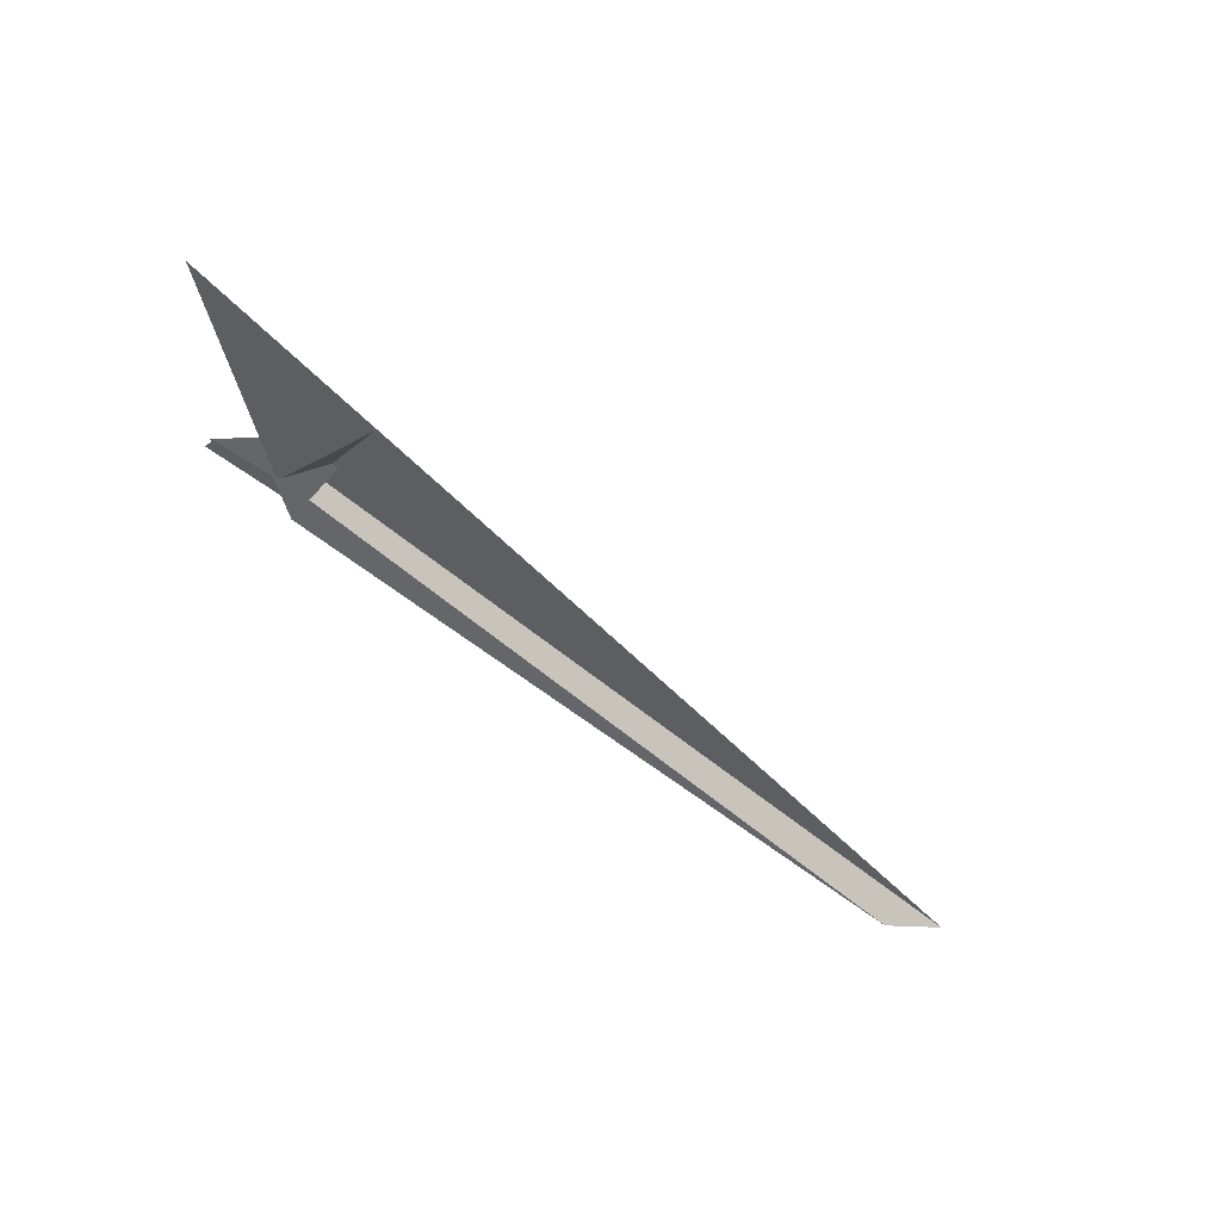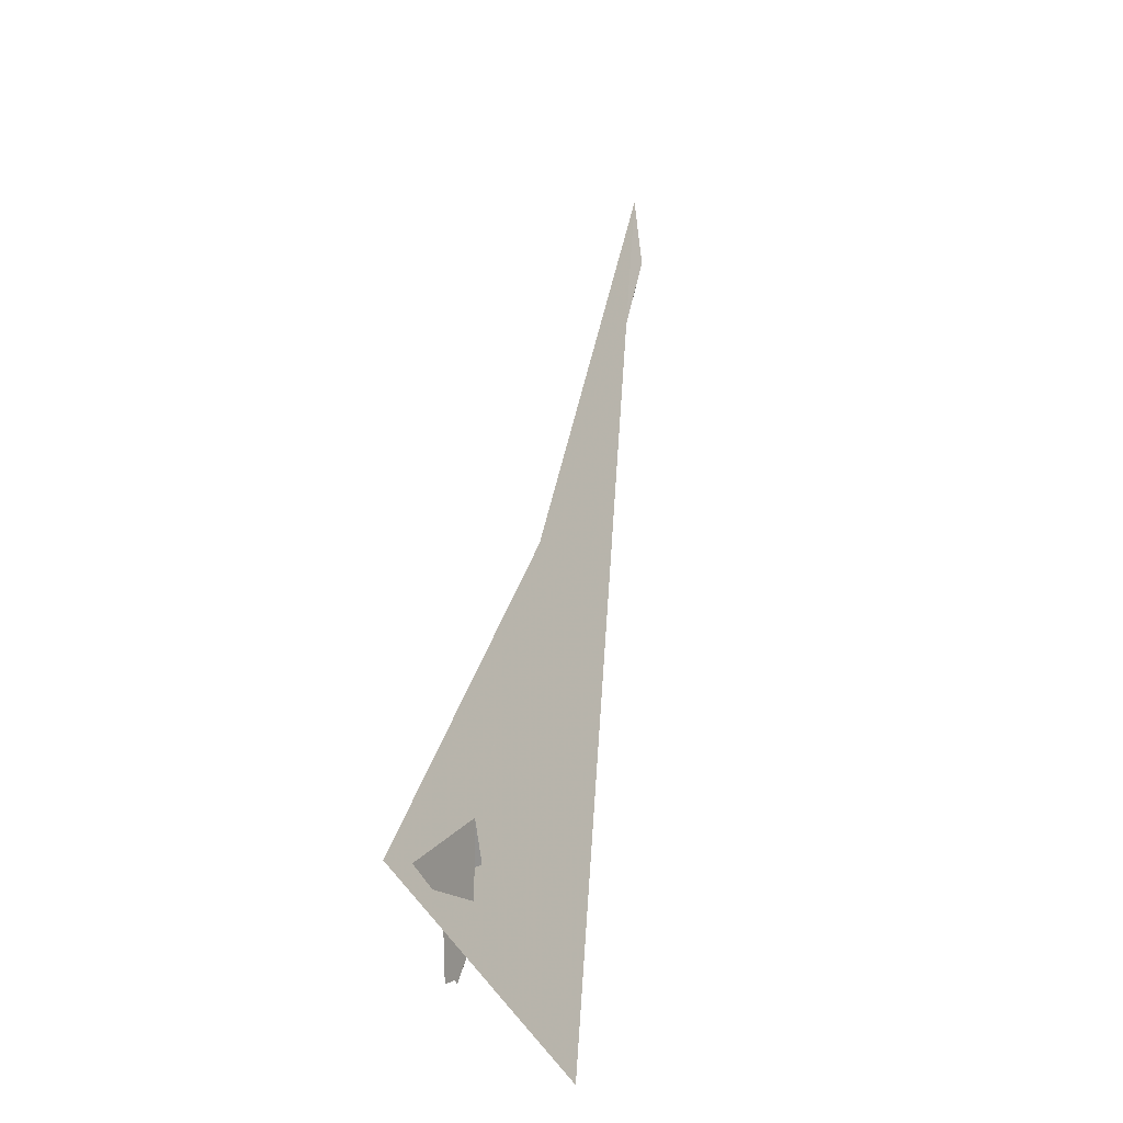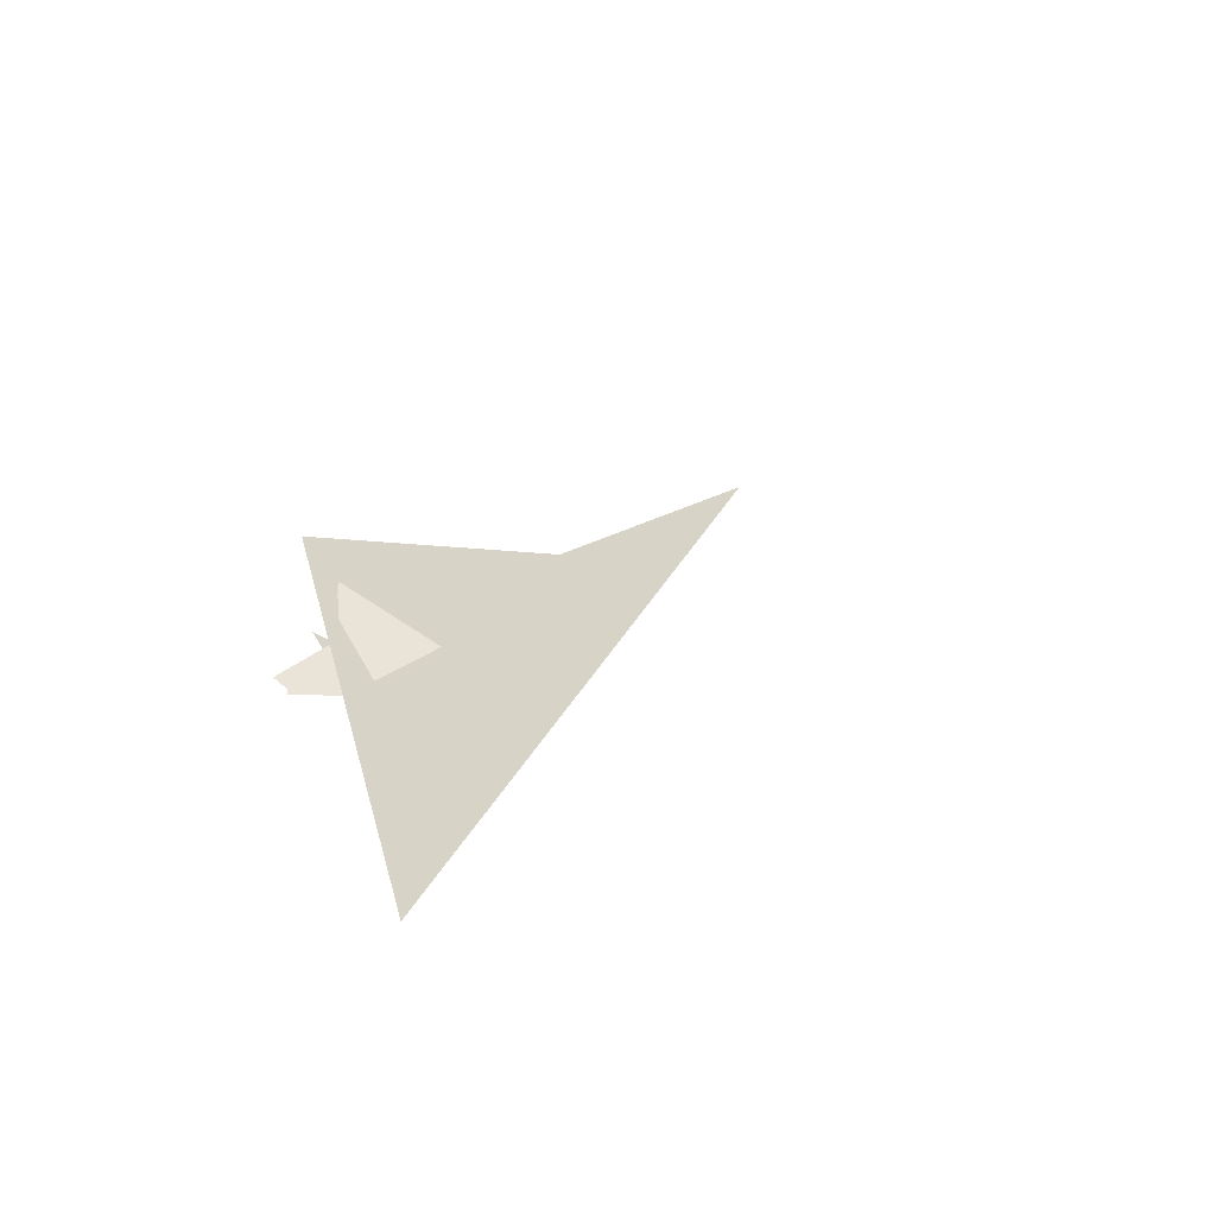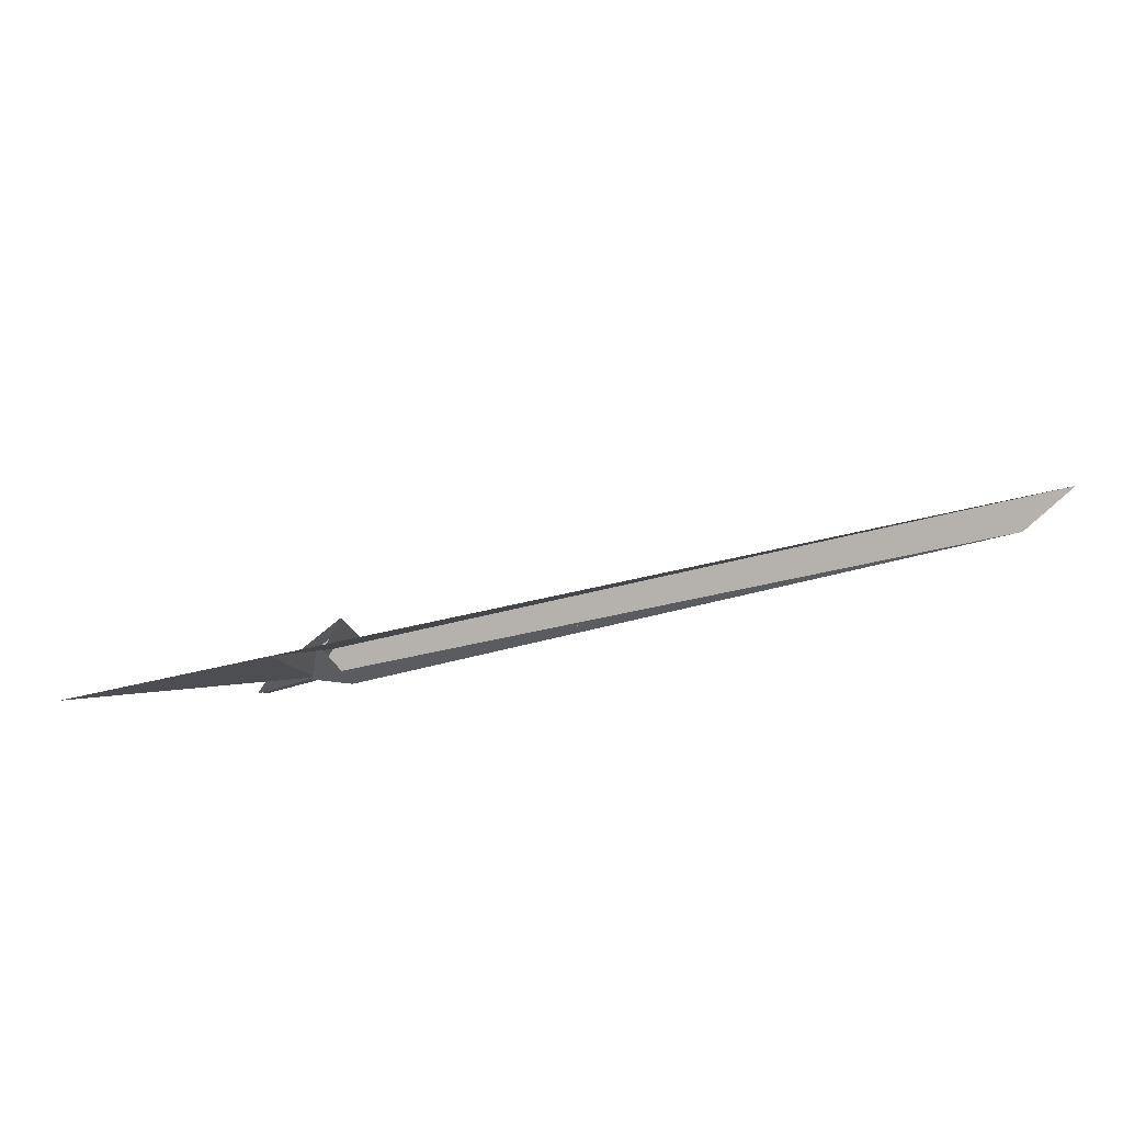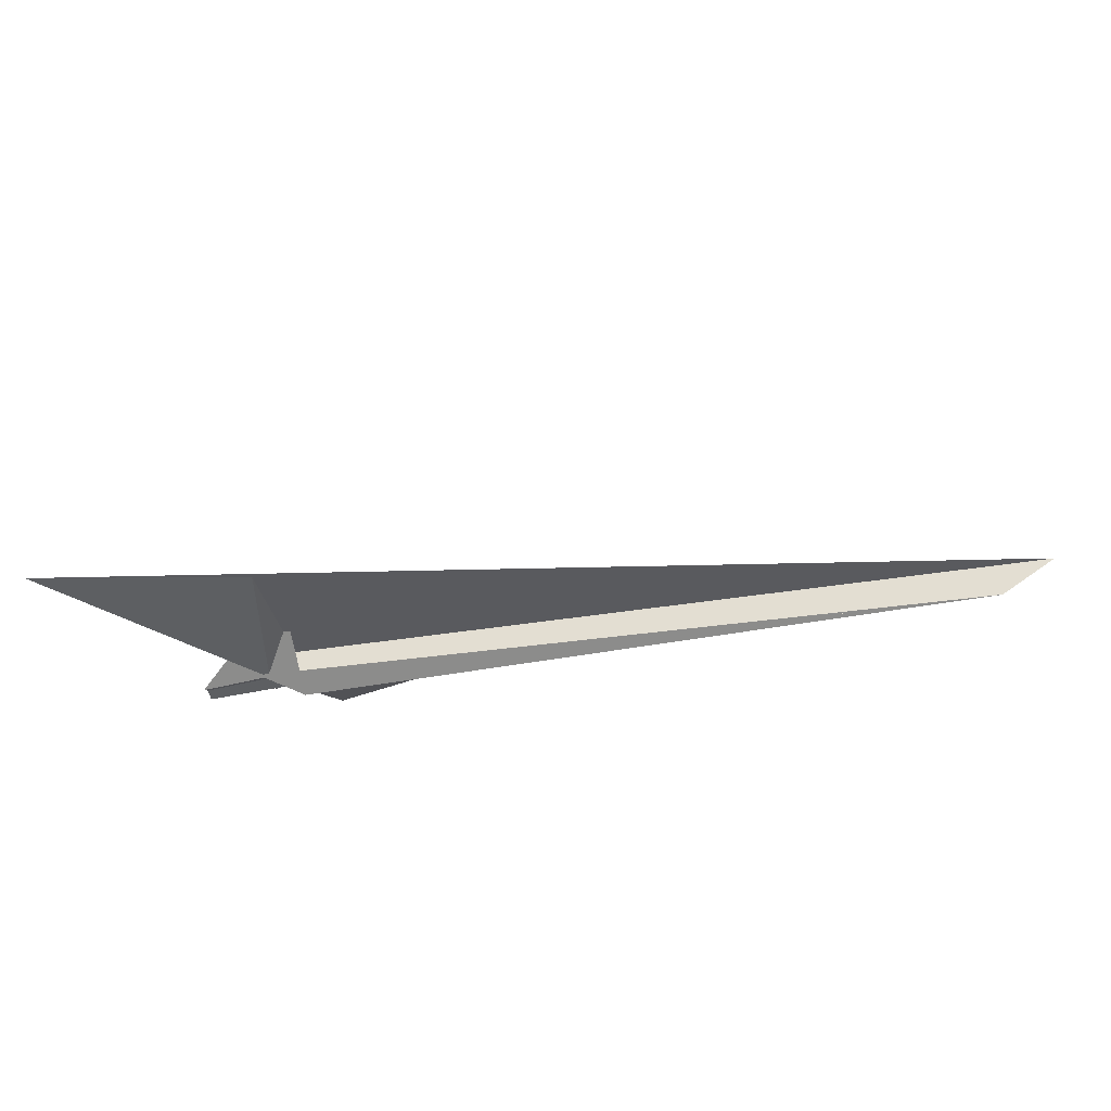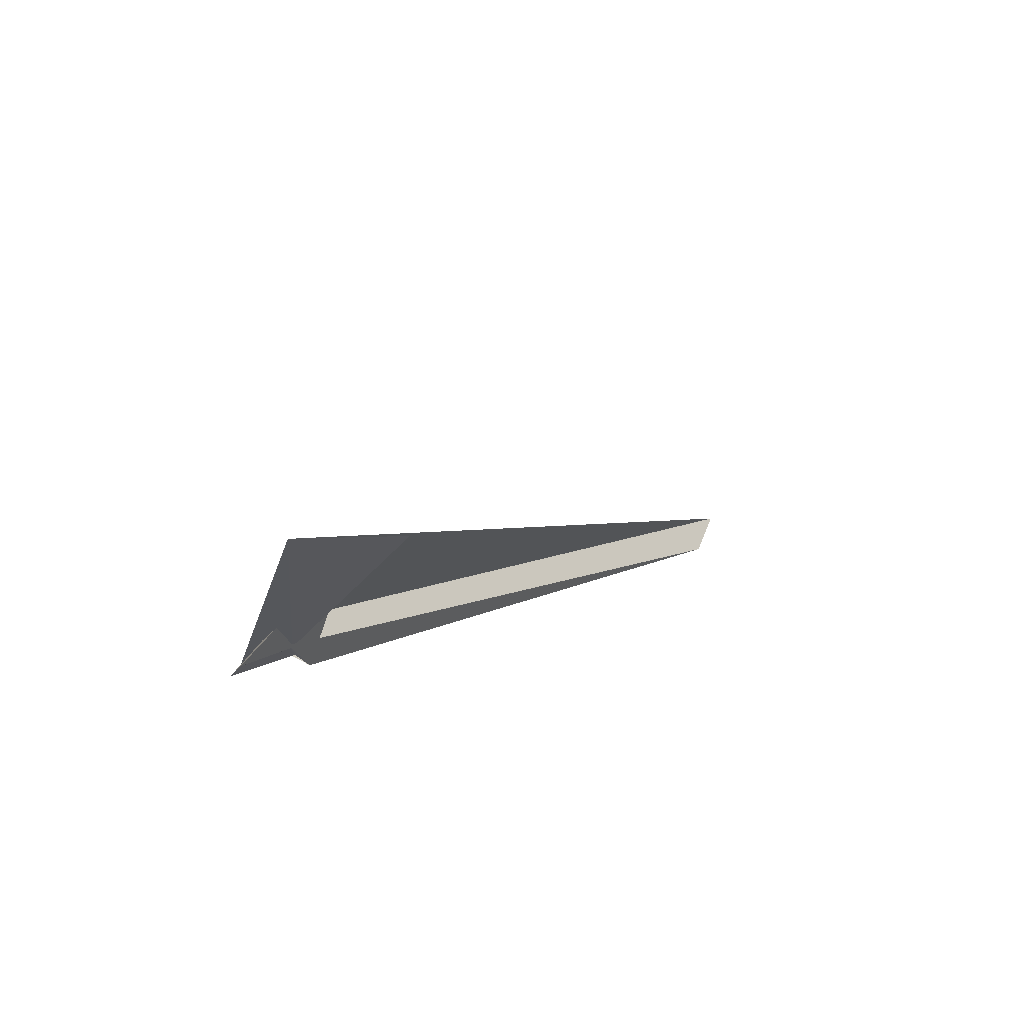
<metadata>
{"format":"obj","ext":"obj","renderer":"f3d","projection":"perspective","resolution":1024,"background":"white","views":[{"elev":-59.4,"azim":161.3,"up":"+Z"},{"elev":80.0,"azim":102.0,"up":"+Y"},{"elev":14.8,"azim":137.1,"up":"+Z"},{"elev":-43.8,"azim":-139.6,"up":"+Z"},{"elev":-73.7,"azim":-150.8,"up":"+Z"},{"elev":33.7,"azim":125.5,"up":"+Y"}]}
</metadata>
<code>
v 2.498 -2.83 -5.469
v 1.664 -11.02 8.733
v 4.557 4.039 -13.3
v 26.12 37.32 -16.53
v 118.7 226.7 -125
v -4.099 -19.39 8.525
v -2.3 -17.65 10.37
v 6.342 2.826 -5.482
v 17.81 15.95 2.121
v -1.619 -14.67 6.331
v -24.65 -87.4 85.58
v 0.8888 2.99 -13.44
v -17.5 15.89 -16.85
v 5.326 -2.094 -9.392
v -2.691 -9.938 11.15
v 11.69 -24.83 21.67
v -46.87 11.33 18.86
v -26.29 6.036 7.722
v -10.9 -18.81 33.56
v -74.5 36.28 4.641
v -28.22 -18.34 -12.6
v -47.15 33.06 -21.8
v -702.3 -286.2 -26.95
v -20.83 -37.52 -9.145
v 5.26 0.54 -12.72
v 68.36 18.8 -10.36
v -40.53 35.63 -21.65
v -25.14 -13.14 -9.121
v -12.49 -24.33 0.3992
v 1.575 -3.458 -9.356
v -12.65 -24.56 0.5032
v 71.02 4.02 0.8347
v 65.91 15.59 -7.317
v -64.77 115.7 -96.22
v -5.599 -13.45 8.069
v 3.585 -0.5087 18.06
v -5.547 10.03 11.54
v 2.619 -3.021 -9.314
v -766.7 -285.3 -5.555
v 1.433 -3.425 -9.282
v -6.973 -13.33 30.38
v -26.3 -39.42 55
v -354.6 -131.3 8.602
v 0.6302 -15.18 5.134
f 1 2 10 7 6 11 5 3 4 9 8
f 1 2 15 16 14 12 13 20 17 18 19
f 3 4 26 25 24 23 21 22 27 13 12
f 3 5 34 30 28 29 31 32 33 14 12
f 6 7 35 29 28 21 22 37 36 15 16
f 8 9 17 18 39 23 21 28 30 40 38
f 1 8 38 25 24 31 29 35 42 41 19
f 2 10 44 43 39 23 24 31 32 36 15
f 4 9 17 20 42 41 37 36 32 33 26
f 6 11 43 44 40 38 25 26 33 14 16
f 5 11 43 39 18 19 41 37 22 27 34
f 7 10 44 40 30 34 27 13 20 42 35

</code>
